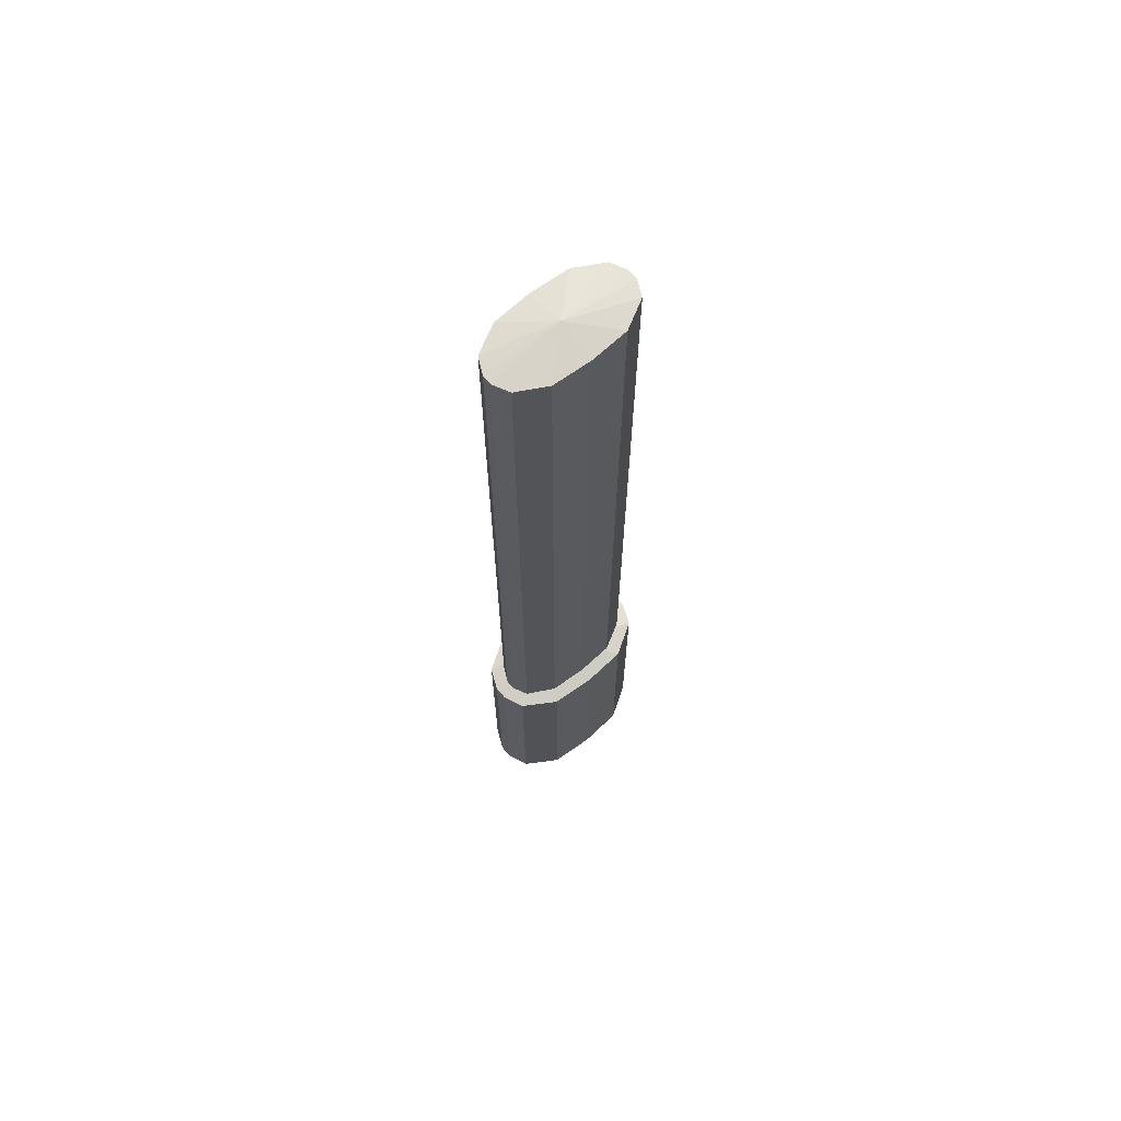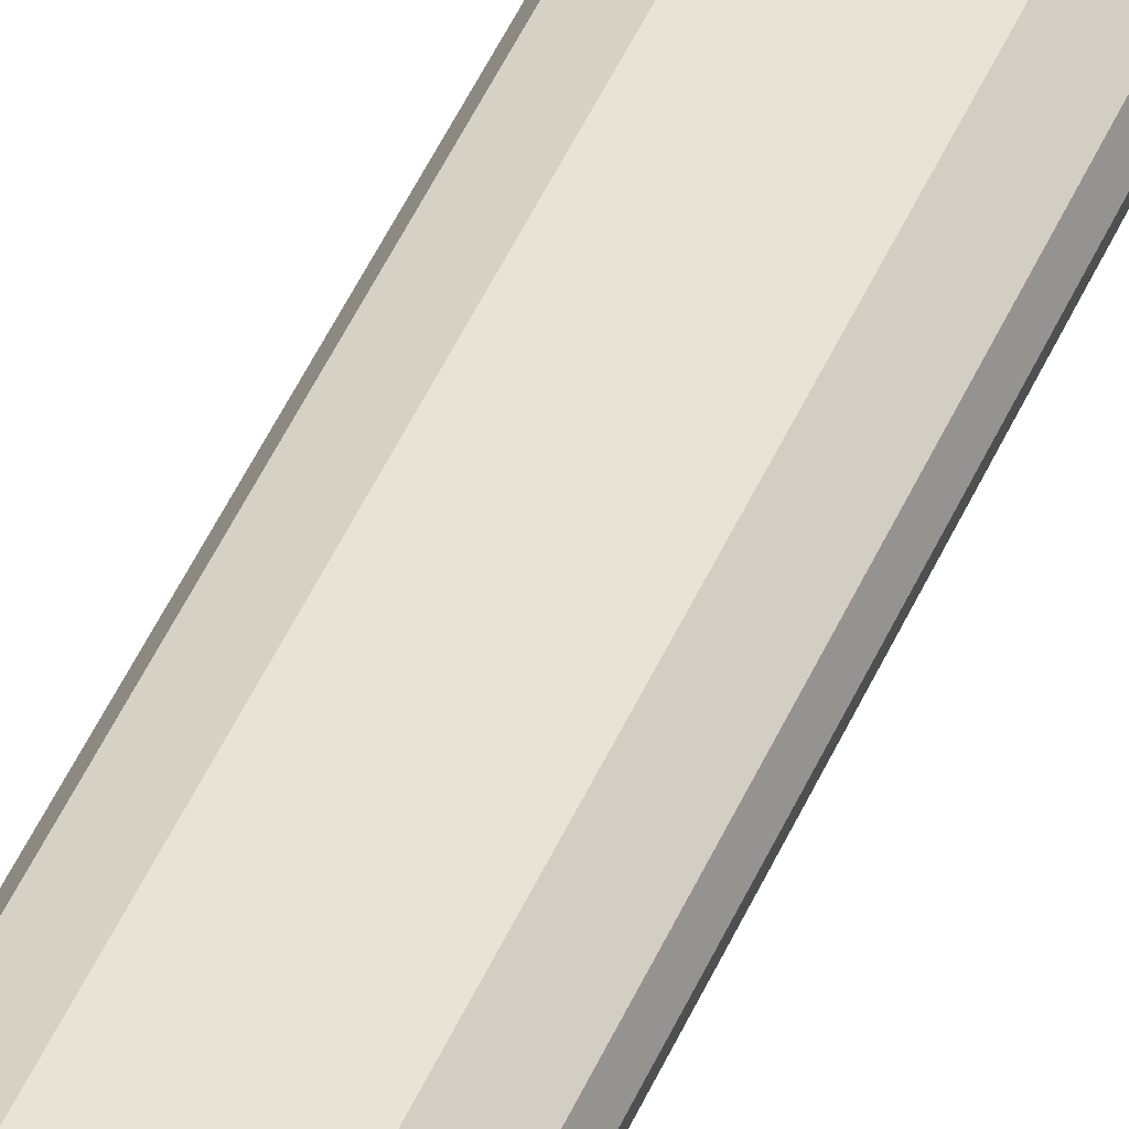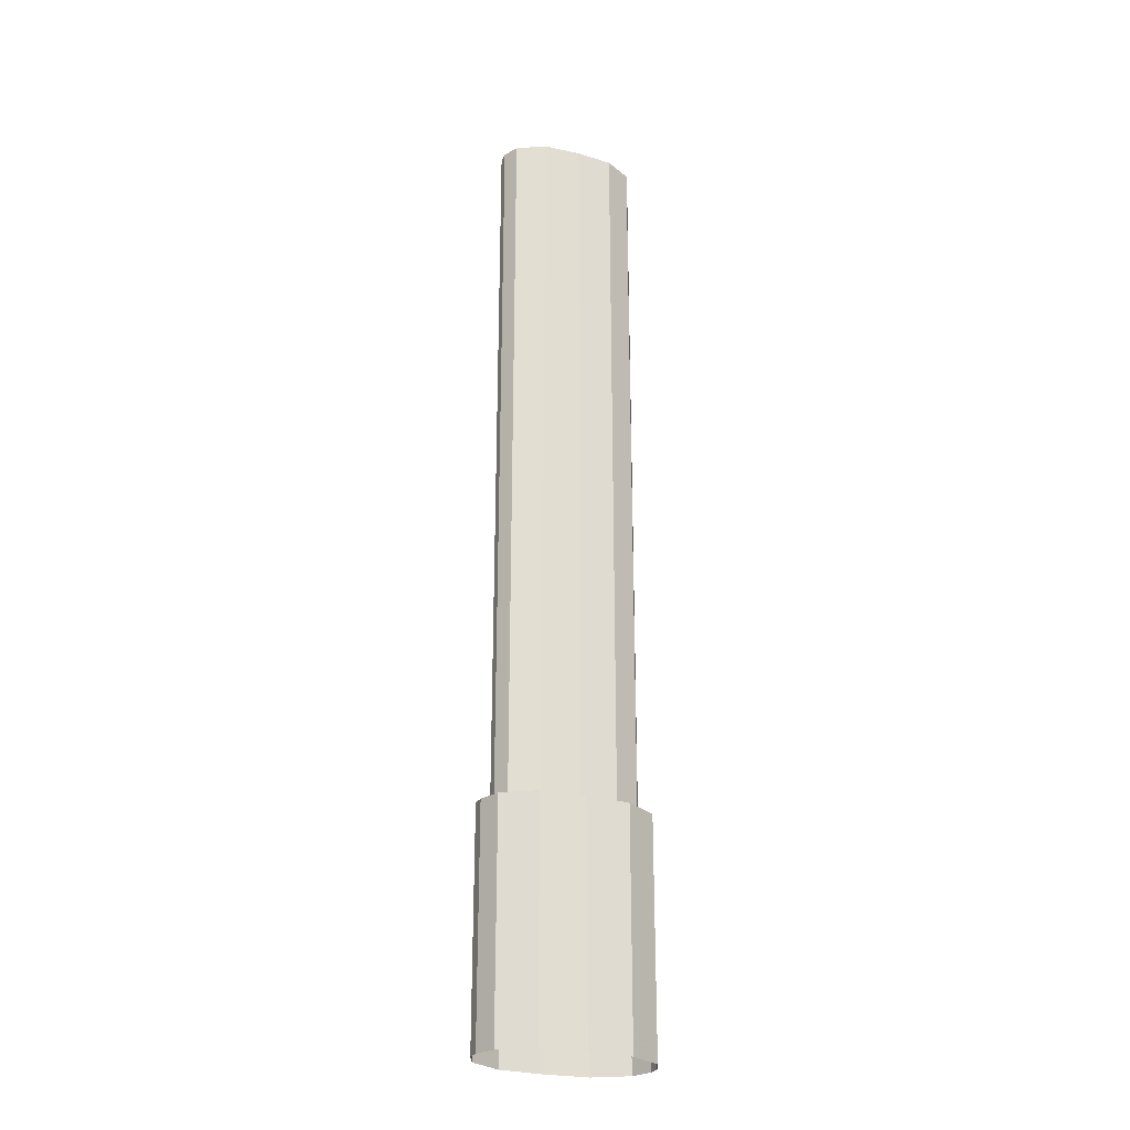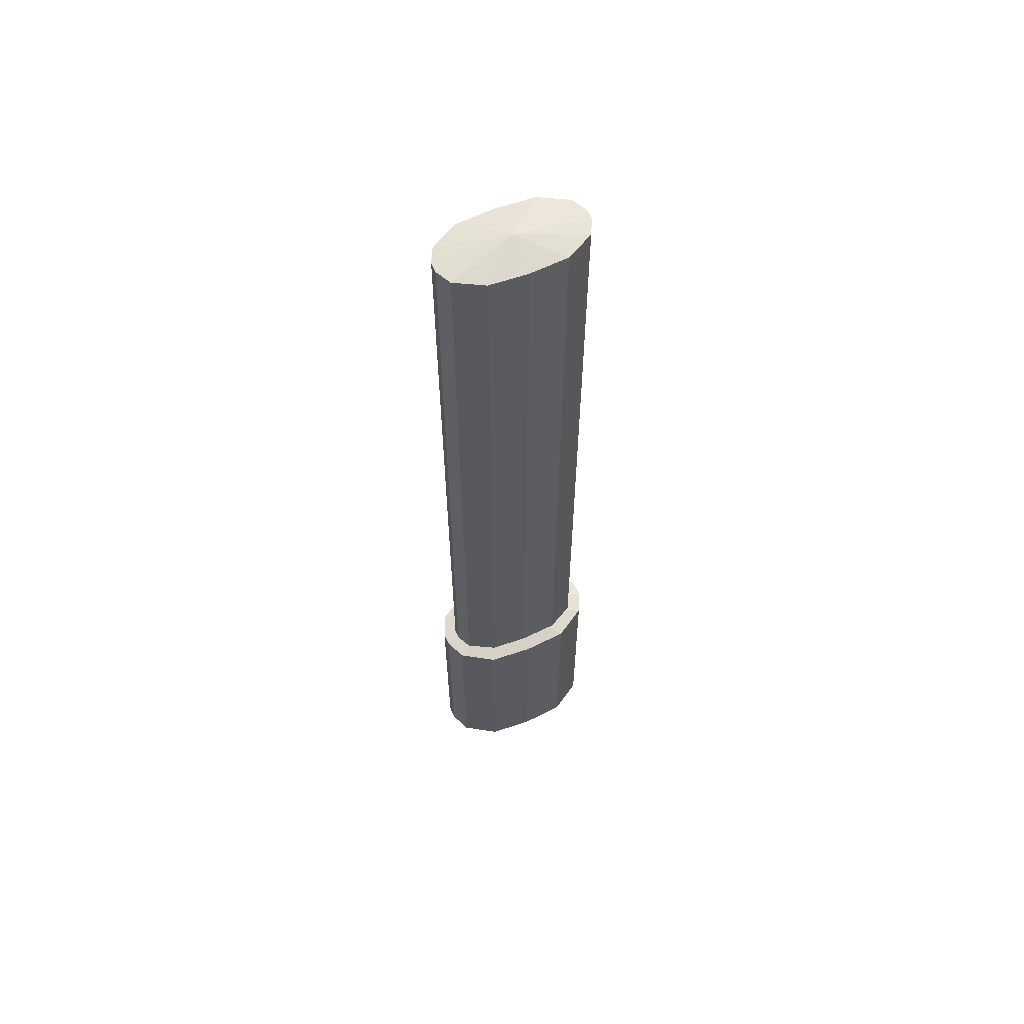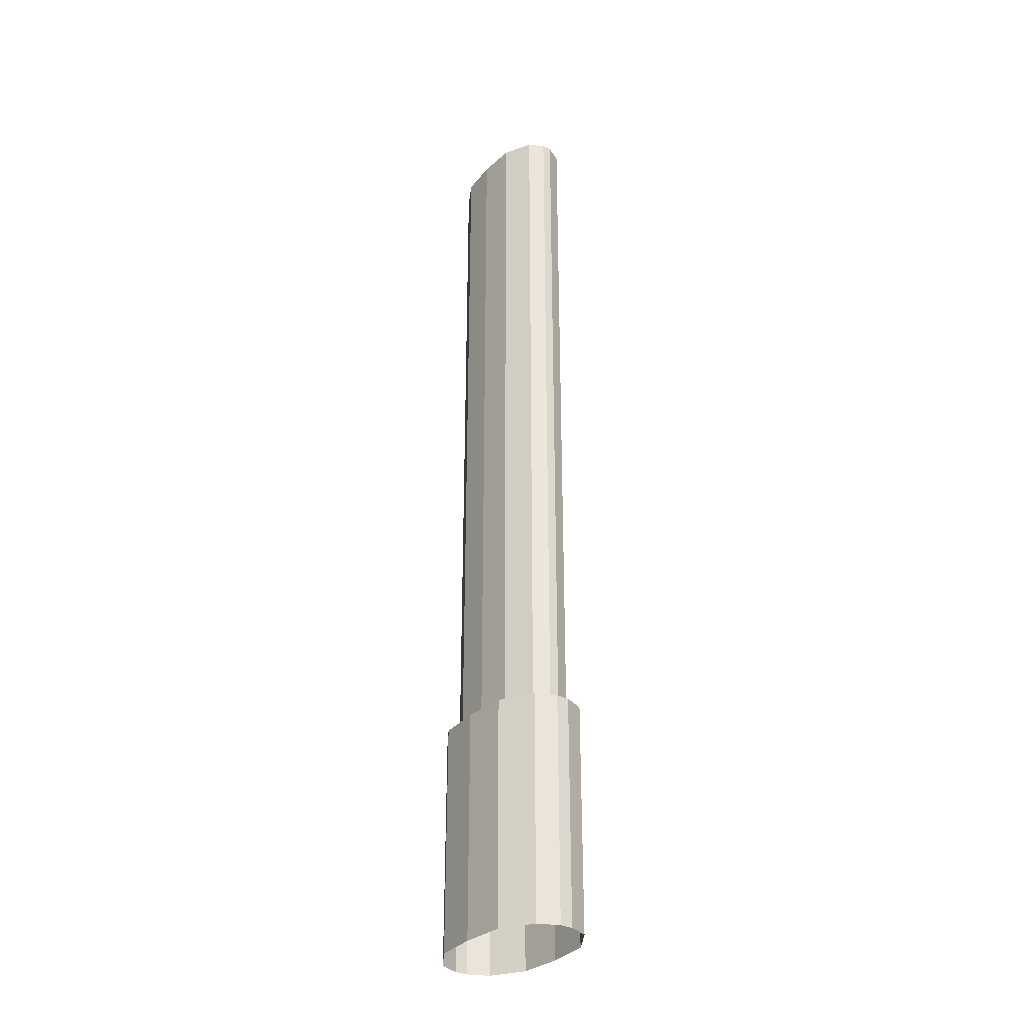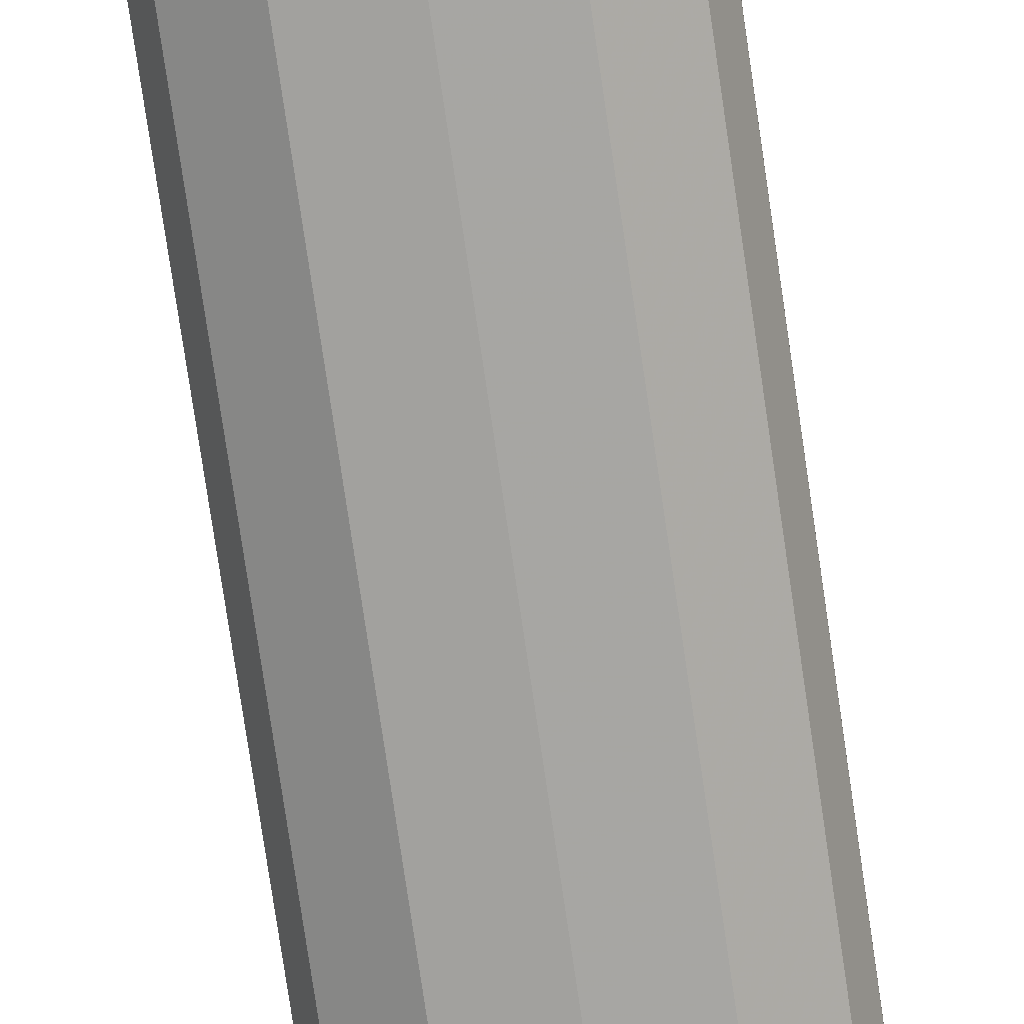
<metadata>
{"format":"obj","ext":"obj","renderer":"f3d","projection":"perspective","resolution":1024,"background":"white","views":[{"elev":68.0,"azim":140.7,"up":"+Y"},{"elev":61.5,"azim":26.5,"up":"+Z"},{"elev":-26.2,"azim":-22.5,"up":"+Y"},{"elev":61.1,"azim":157.0,"up":"+Y"},{"elev":-31.7,"azim":-125.3,"up":"+Y"},{"elev":-73.2,"azim":-171.8,"up":"+Z"}]}
</metadata>
<code>
o garden_lamp#4_b_Untitled.010
v -0.09999 -0.2563 0.007459
v -0.08943 -0.2563 0.03188
v -0.05155 -0.2563 0.05535
v 0.000199 -0.2563 0.05917
v 0.05195 -0.2563 0.05535
v 0.08983 -0.2563 0.03188
v 0.1004 -0.2563 -0.00782
v 0.08983 -0.2563 -0.03224
v 0.05195 -0.2563 -0.05571
v 0.000199 -0.2563 -0.05953
v -0.05155 -0.2563 -0.05571
v -0.08943 -0.2563 -0.03224
v -0.09999 0.01283 -0.00782
v -0.08943 0.01283 0.03188
v -0.05155 0.01283 0.05535
v 0.000199 0.01283 0.05917
v 0.05195 0.01283 0.05535
v 0.08983 0.01283 0.03188
v 0.1004 0.01283 -0.00782
v 0.08983 0.01283 -0.03224
v 0.05195 0.01283 -0.05571
v 0.000199 0.01283 -0.05953
v -0.05155 0.01283 -0.05571
v -0.08943 0.01283 -0.03224
v 0.000199 0.0348 -0.000181
v -0.09999 -0.2563 -0.00782
v 0.1004 -0.2563 0.007459
v -0.09999 0.01283 0.007459
v 0.1004 0.01283 0.007459
f 1 2 14
f 14 28 1
f 2 3 15
f 15 14 2
f 3 4 16
f 16 15 3
f 4 5 17
f 17 16 4
f 5 6 18
f 18 17 5
f 6 27 29
f 29 18 6
f 7 8 20
f 20 19 7
f 8 9 21
f 21 20 8
f 9 10 22
f 22 21 9
f 10 11 23
f 23 22 10
f 11 12 24
f 24 23 11
f 12 26 13
f 13 24 12
f 1 28 13
f 13 26 1
f 7 19 29
f 29 27 7
f 28 14 25
f 14 15 25
f 15 16 25
f 16 17 25
f 17 18 25
f 18 29 25
f 19 20 25
f 20 21 25
f 21 22 25
f 22 23 25
f 23 24 25
f 24 13 25
f 13 28 25
f 29 19 25
o garden_lamp#4_a_Untitled.009
v -0.08424 -0.002096 0.005344
v -0.07534 -0.002096 0.02343
v -0.04344 -0.002096 0.0408
v 0.000131 -0.002096 0.04362
v 0.04371 -0.002096 0.0408
v 0.07561 -0.002096 0.02343
v 0.0845 -0.002096 -0.005968
v 0.07561 -0.002096 -0.02405
v 0.04371 -0.002096 -0.04142
v 0.000131 -0.002096 -0.04425
v -0.04344 -0.002096 -0.04142
v -0.07534 -0.002096 -0.02405
v -0.08424 0.8698 -0.005968
v -0.07534 0.8698 0.02343
v -0.04344 0.8698 0.0408
v 0.000131 0.8698 0.04362
v 0.04371 0.8698 0.0408
v 0.07561 0.8698 0.02343
v 0.0845 0.8698 -0.005968
v 0.07561 0.8698 -0.02405
v 0.04371 0.8698 -0.04142
v 0.000131 0.8698 -0.04425
v -0.04344 0.8698 -0.04142
v -0.07534 0.8698 -0.02405
v 0.000131 0.8798 -0.000312
v -0.08424 -0.002096 -0.005968
v 0.0845 -0.002096 0.005344
v -0.08424 0.8698 0.005344
v 0.0845 0.8698 0.005344
v -0.07534 0.627 0.02343
v -0.08424 0.627 0.005344
v 0.000131 0.627 0.04362
v -0.04344 0.627 0.0408
v 0.07561 0.627 0.02343
v 0.04371 0.627 0.0408
v 0.07561 0.627 -0.02405
v 0.0845 0.627 -0.005968
v 0.000131 0.627 -0.04425
v 0.04371 0.627 -0.04142
v -0.07534 0.627 -0.02405
v -0.04344 0.627 -0.04142
v -0.08424 0.627 -0.005968
v 0.0845 0.627 0.005344
v -0.07534 0.8 0.02343
v -0.05261 0.8 0.03581
v 0.000131 0.8 0.04362
v 0.03118 0.8 0.04161
v 0.07561 0.8 0.02343
v 0.08194 0.8 0.01054
v 0.07561 0.8 -0.02405
v 0.05288 0.8 -0.03643
v 0.000131 0.8 -0.04425
v -0.03092 0.8 -0.04224
v -0.07534 0.8 -0.02405
v -0.08168 0.8 -0.01116
v -0.08424 0.8 -0.002717
v -0.08424 0.8 0.005344
v -0.04344 0.8 0.0408
v 0.04371 0.8 0.0408
v 0.0845 0.8 0.002093
v 0.0845 0.8 -0.005968
v 0.04371 0.8 -0.04142
v -0.04344 0.8 -0.04142
v -0.08424 0.8 -0.005968
v 0.0845 0.8 0.005344
f 30 31 59
f 59 60 30
f 43 73 74
f 44 43 74
f 44 74 87
f 32 33 61
f 61 62 32
f 45 75 76
f 46 45 76
f 46 76 88
f 34 35 63
f 63 64 34
f 47 77 78
f 58 47 78
f 58 78 94
f 36 37 65
f 65 66 36
f 49 79 80
f 50 49 80
f 50 80 91
f 38 39 67
f 67 68 38
f 51 81 82
f 52 51 82
f 52 82 92
f 40 41 69
f 69 70 40
f 53 83 84
f 42 53 84
f 42 84 93
f 55 30 60
f 60 71 55
f 56 36 66
f 66 72 56
f 57 43 54
f 43 44 54
f 44 45 54
f 45 46 54
f 46 47 54
f 47 58 54
f 48 49 54
f 49 50 54
f 50 51 54
f 51 52 54
f 52 53 54
f 53 42 54
f 42 57 54
f 58 48 54
f 31 32 62
f 62 59 31
f 73 43 57
f 57 86 73
f 33 34 64
f 64 61 33
f 75 45 44
f 44 87 75
f 35 56 72
f 72 63 35
f 77 47 46
f 46 88 77
f 37 38 68
f 68 65 37
f 79 49 48
f 48 90 79
f 39 40 70
f 70 67 39
f 81 51 50
f 50 91 81
f 41 55 71
f 71 69 41
f 83 53 52
f 52 92 83
f 60 86 85
f 85 93 71
f 60 85 71
f 66 90 89
f 89 94 72
f 66 89 72
f 85 86 57
f 85 57 42
f 85 42 93
f 73 86 60
f 60 59 73
f 75 87 62
f 62 61 75
f 74 73 59
f 74 59 62
f 74 62 87
f 77 88 64
f 64 63 77
f 76 75 61
f 76 61 64
f 76 64 88
f 89 90 48
f 89 48 58
f 89 58 94
f 79 90 66
f 66 65 79
f 81 91 68
f 68 67 81
f 80 79 65
f 80 65 68
f 80 68 91
f 83 92 70
f 70 69 83
f 82 81 67
f 82 67 70
f 82 70 92
f 84 83 69
f 84 69 71
f 84 71 93
f 78 77 63
f 78 63 72
f 78 72 94

</code>
